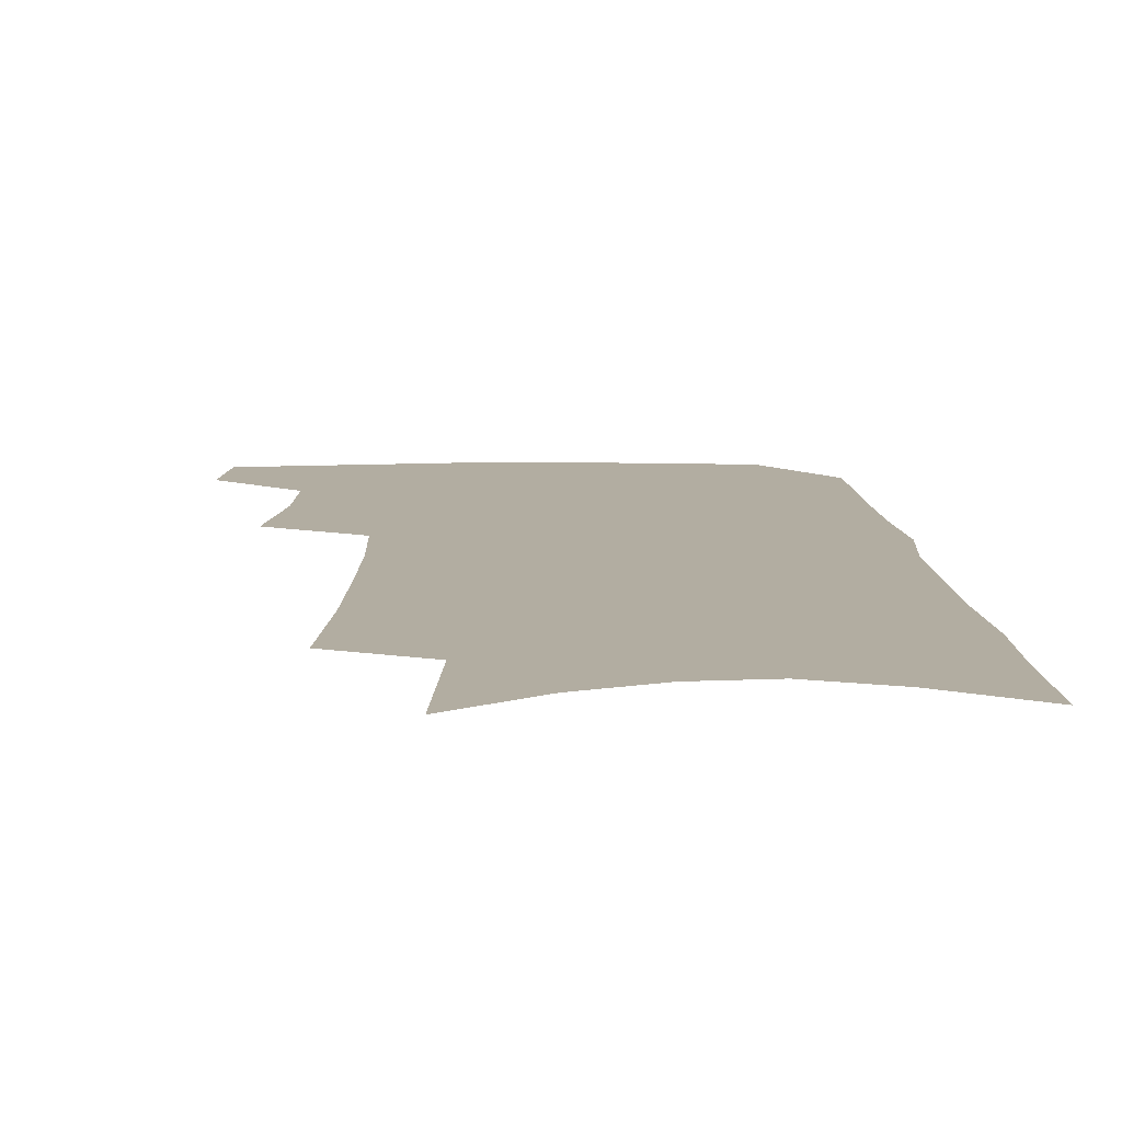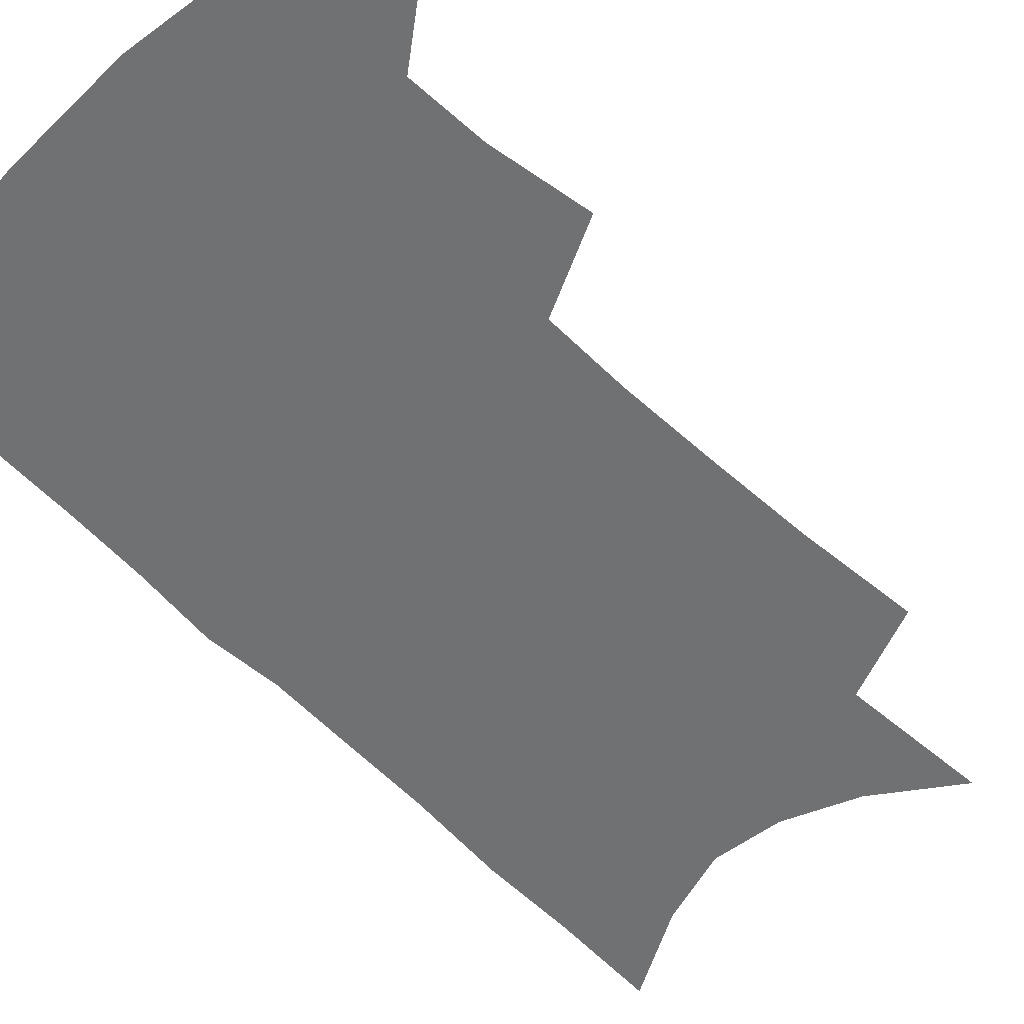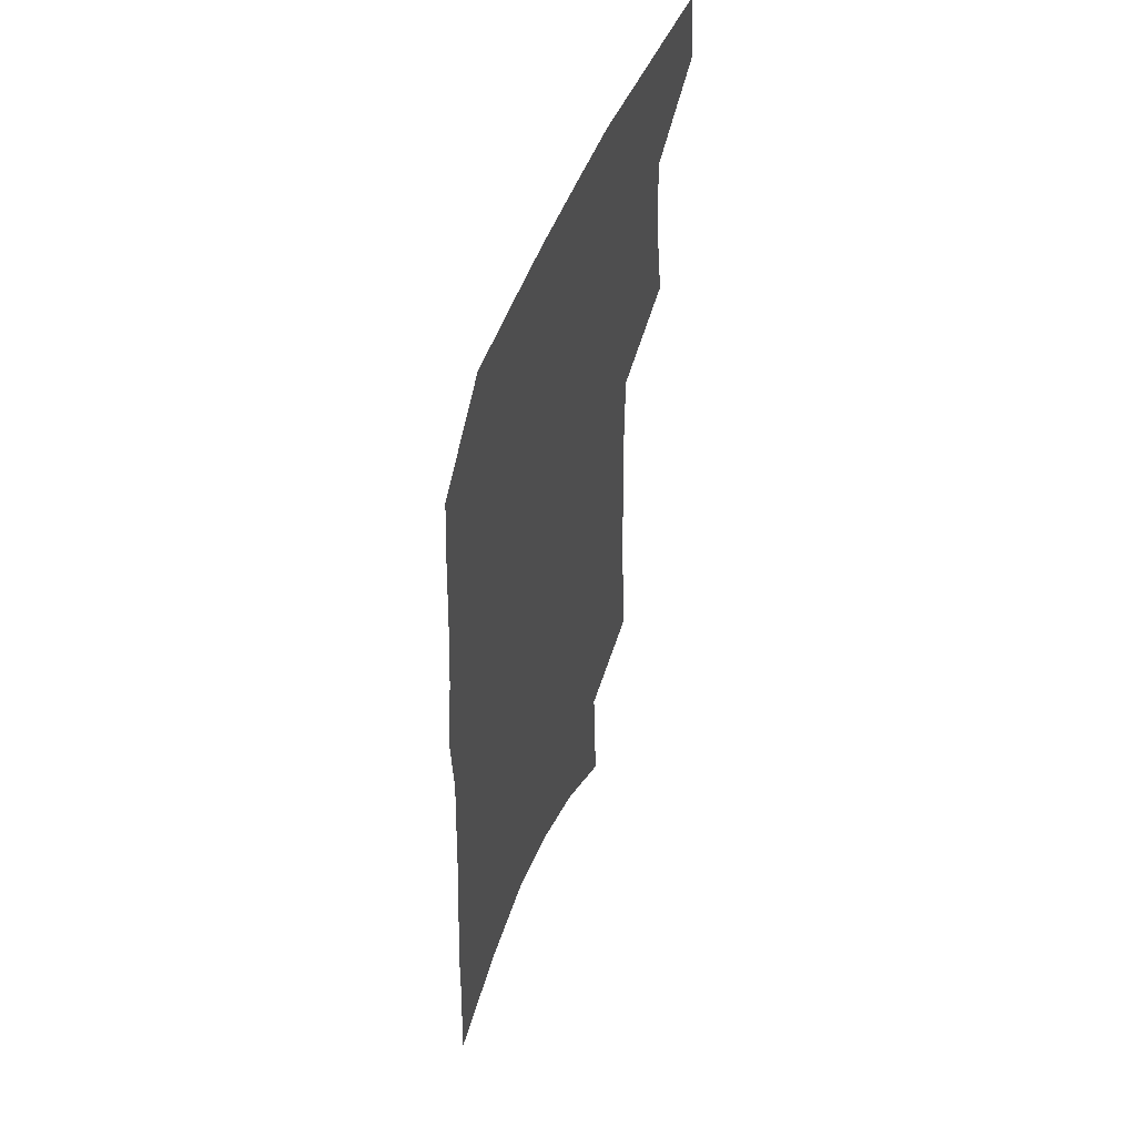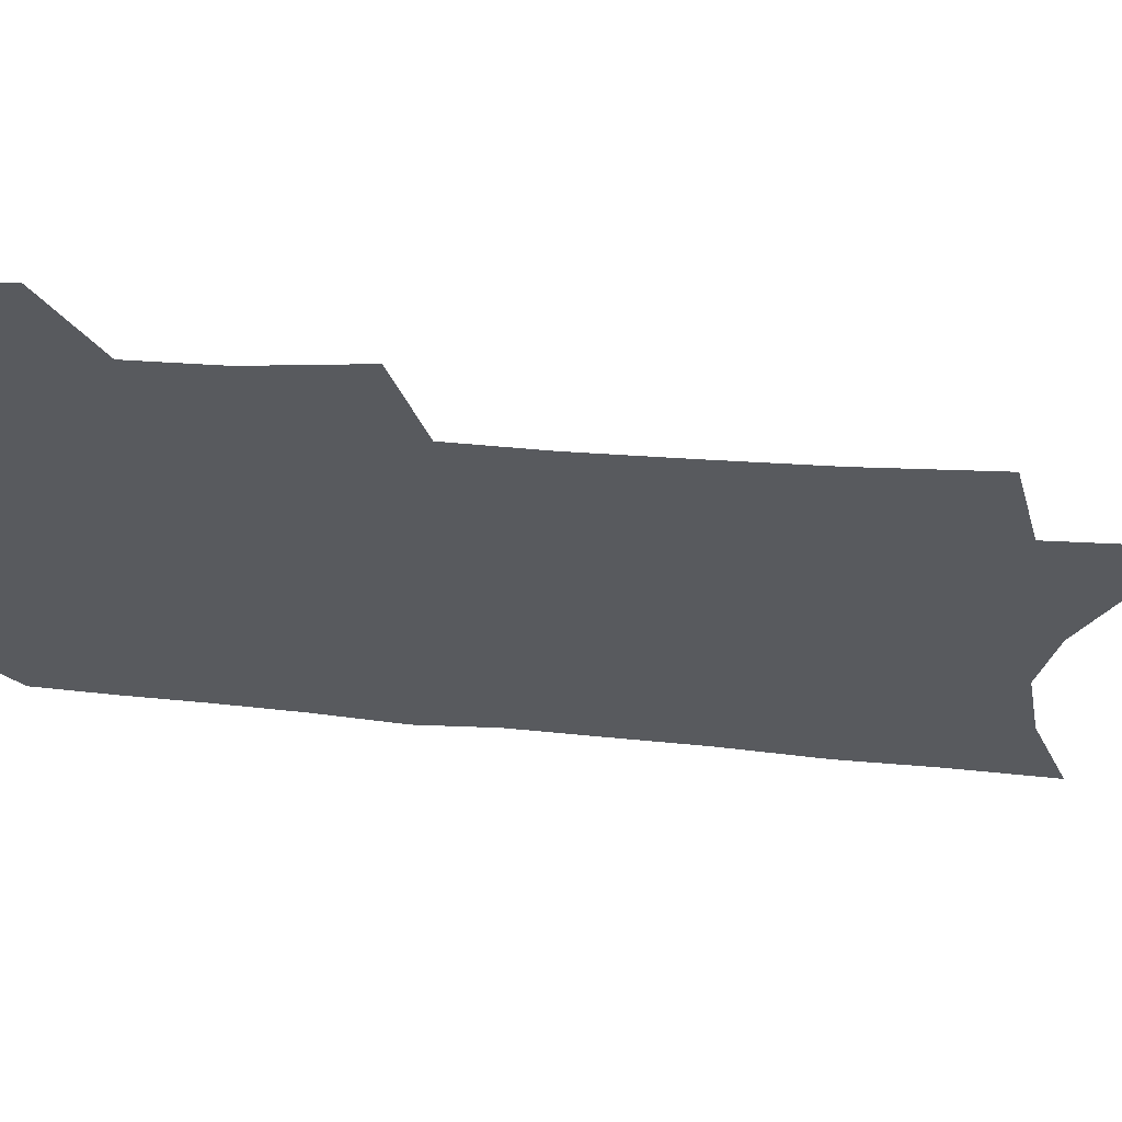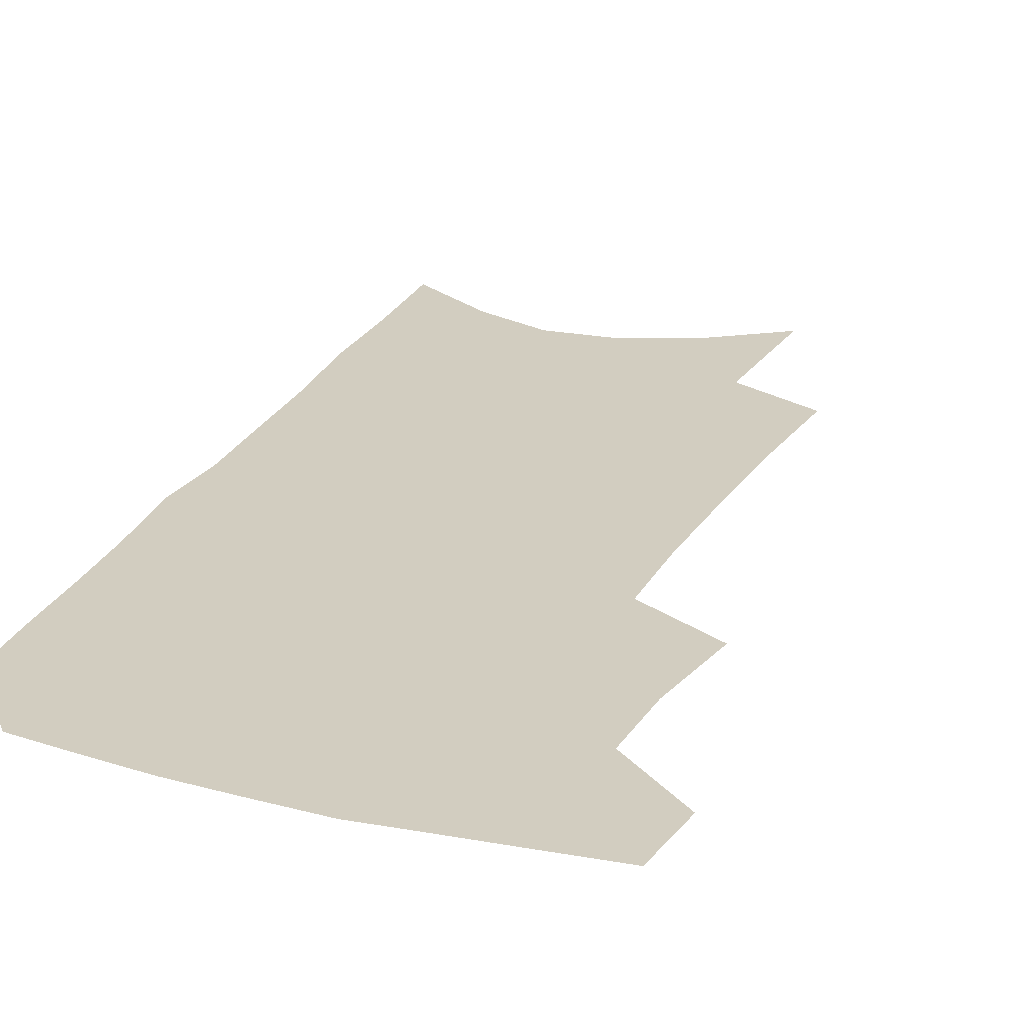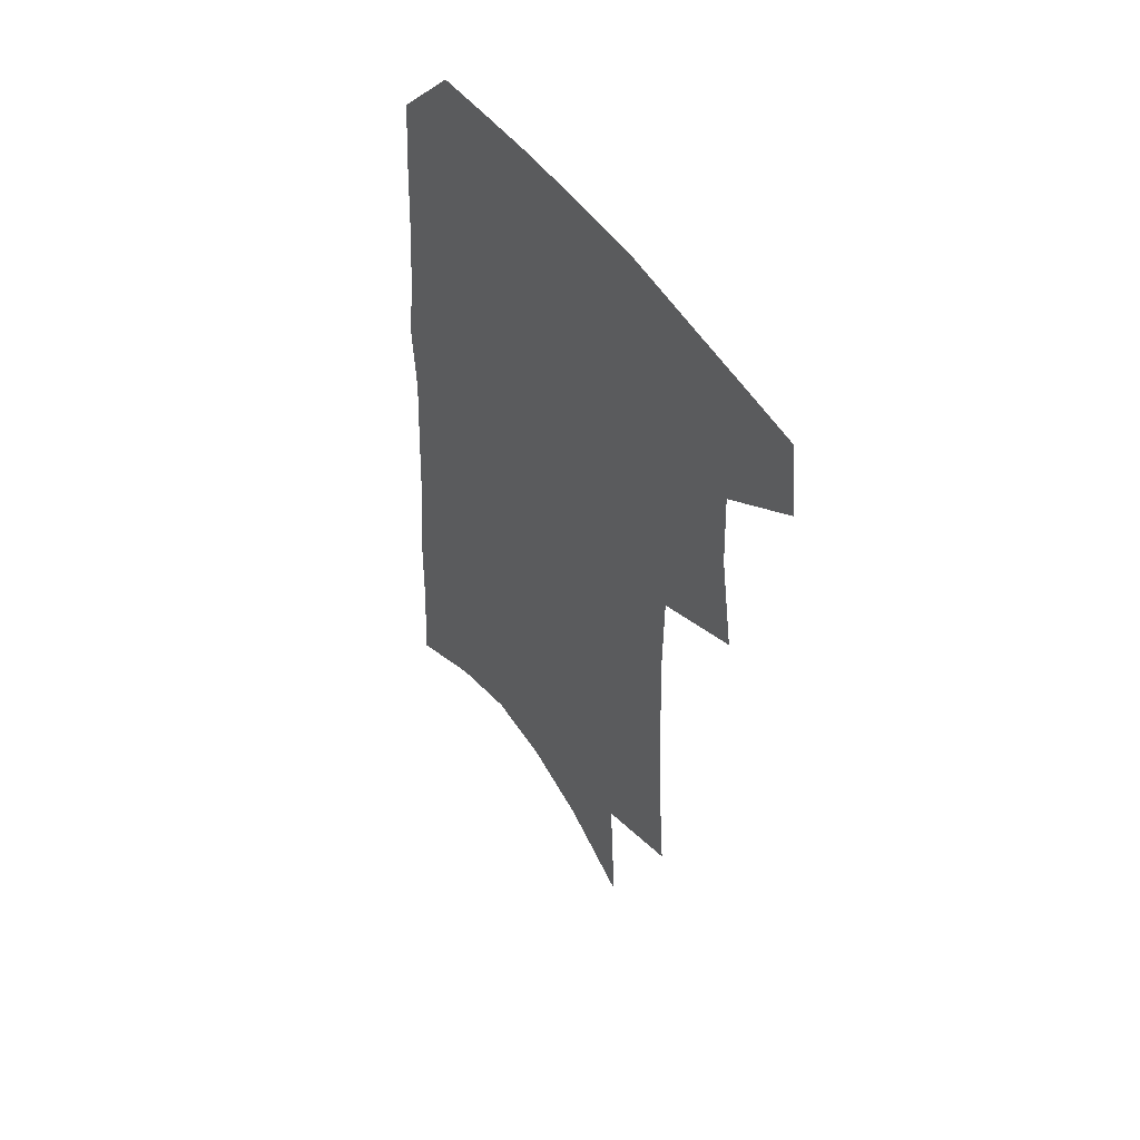
<metadata>
{"format":"obj","ext":"obj","renderer":"f3d","projection":"perspective","resolution":1024,"background":"white","views":[{"elev":10.5,"azim":-0.7,"up":"+Z"},{"elev":-55.1,"azim":-135.5,"up":"+Z"},{"elev":53.6,"azim":111.8,"up":"+Y"},{"elev":-31.1,"azim":-97.8,"up":"+Z"},{"elev":24.5,"azim":-157.0,"up":"+Z"},{"elev":53.0,"azim":-124.6,"up":"+Y"}]}
</metadata>
<code>
v 496.5 468.7 0
v 499.6 496.9 0
v 518.8 379 0
v 524.9 416.5 0
v 526.1 446.2 0
v 528.6 474.9 0
v 525.9 500 0
v 546 205.8 0
v 549.8 252.1 0
v 551.6 292.4 0
v 552.8 329.8 0
v 552.4 362.7 0
v 553.1 395 0
v 554.3 424.9 0
v 555.2 452.4 0
v 554.6 477.5 0
v 551.5 502.9 0
v 576.4 136.2 0
v 579.6 191.8 0
v 581.5 237.9 0
v 580.7 273.9 0
v 581.5 312 0
v 581.2 344.5 0
v 579.5 372.2 0
v 580.4 403.2 0
v 581 430.8 0
v 581.1 455.8 0
v 579.9 479.3 0
v 576.7 505.9 0
v 606.1 157.2 0
v 608.1 212.4 0
v 607.1 248.6 0
v 606 283.2 0
v 605.6 317.9 0
v 604.9 349.6 0
v 604.3 377.9 0
v 604 405.2 0
v 604.4 432.3 0
v 604.6 456.9 0
v 604.2 480.4 0
v 603 505.6 0
v 633.3 168.1 0
v 632.6 215 0
v 631.3 253.4 0
v 629.9 287.8 0
v 629 318.2 0
v 628 349.3 0
v 627.5 380.1 0
v 627.3 407.3 0
v 627.3 433.5 0
v 627.7 457.4 0
v 628.3 480.2 0
v 628.2 505 0
v 659.6 170.9 0
v 657.2 214.5 0
v 656.5 248.1 0
v 654.4 283.4 0
v 652.1 320.4 0
v 650.8 351 0
v 651 377.4 0
v 650.6 405.1 0
v 649.7 432.6 0
v 650.2 456.6 0
v 651.4 479.5 0
v 653.2 502.9 0
v 687.8 161.7 0
v 684.5 204.3 0
v 682.8 240.8 0
v 679.1 279.4 0
v 678.8 310.6 0
v 676.7 342.8 0
v 675.4 372.4 0
v 675.5 399.7 0
v 675.9 425.9 0
v 675.1 452.3 0
v 674.2 478 0
v 676.9 500.5 0
v 691 541 0
v 720.3 143.3 0
v 717.9 184 0
v 717.1 220 0
v 713.5 258.5 0
v 711.9 292.6 0
v 710.1 325.5 0
v 711.9 353.9 0
v 708.3 386 0
v 706.2 415.6 0
v 704.8 443.5 0
v 702.8 471 0
f 5 6 1
f 1 6 2
f 6 7 2
f 12 13 3
f 3 13 4
f 13 14 4
f 4 14 5
f 14 15 5
f 5 15 6
f 15 16 6
f 6 16 7
f 16 17 7
f 19 20 8
f 8 20 9
f 20 21 9
f 9 21 10
f 21 22 10
f 10 22 11
f 22 23 11
f 11 23 12
f 23 24 12
f 12 24 13
f 24 25 13
f 13 25 14
f 25 26 14
f 14 26 15
f 26 27 15
f 15 27 16
f 27 28 16
f 16 28 17
f 28 29 17
f 18 30 19
f 30 31 19
f 19 31 20
f 31 32 20
f 20 32 21
f 32 33 21
f 21 33 22
f 33 34 22
f 22 34 23
f 34 35 23
f 23 35 24
f 35 36 24
f 24 36 25
f 36 37 25
f 25 37 26
f 37 38 26
f 26 38 27
f 38 39 27
f 27 39 28
f 39 40 28
f 28 40 29
f 40 41 29
f 30 42 31
f 42 43 31
f 31 43 32
f 43 44 32
f 32 44 33
f 44 45 33
f 33 45 34
f 45 46 34
f 34 46 35
f 46 47 35
f 35 47 36
f 47 48 36
f 36 48 37
f 48 49 37
f 37 49 38
f 49 50 38
f 38 50 39
f 50 51 39
f 39 51 40
f 51 52 40
f 40 52 41
f 52 53 41
f 42 54 43
f 54 55 43
f 43 55 44
f 55 56 44
f 44 56 45
f 56 57 45
f 45 57 46
f 57 58 46
f 46 58 47
f 58 59 47
f 47 59 48
f 59 60 48
f 48 60 49
f 60 61 49
f 49 61 50
f 61 62 50
f 50 62 51
f 62 63 51
f 51 63 52
f 63 64 52
f 52 64 53
f 64 65 53
f 54 66 55
f 66 67 55
f 55 67 56
f 67 68 56
f 56 68 57
f 68 69 57
f 57 69 58
f 69 70 58
f 58 70 59
f 70 71 59
f 59 71 60
f 71 72 60
f 60 72 61
f 72 73 61
f 61 73 62
f 73 74 62
f 62 74 63
f 74 75 63
f 63 75 64
f 75 76 64
f 64 76 65
f 76 77 65
f 66 79 67
f 79 80 67
f 67 80 68
f 80 81 68
f 68 81 69
f 81 82 69
f 69 82 70
f 82 83 70
f 70 83 71
f 83 84 71
f 71 84 72
f 84 85 72
f 72 85 73
f 85 86 73
f 73 86 74
f 86 87 74
f 74 87 75
f 87 88 75
f 75 88 76
f 88 89 76
f 76 89 77

</code>
